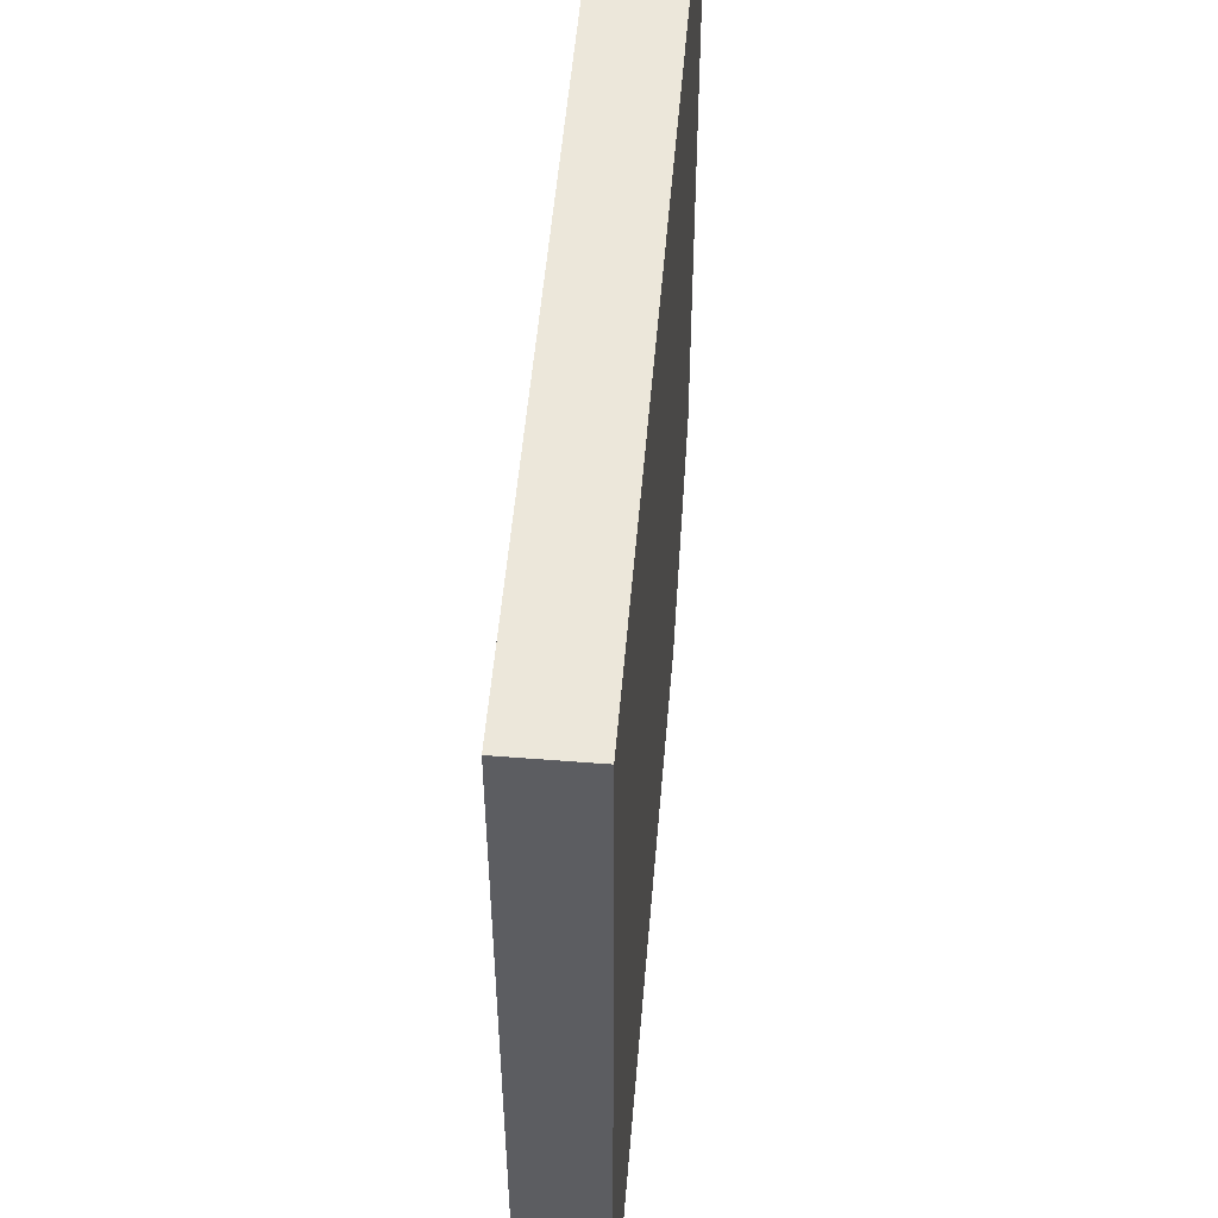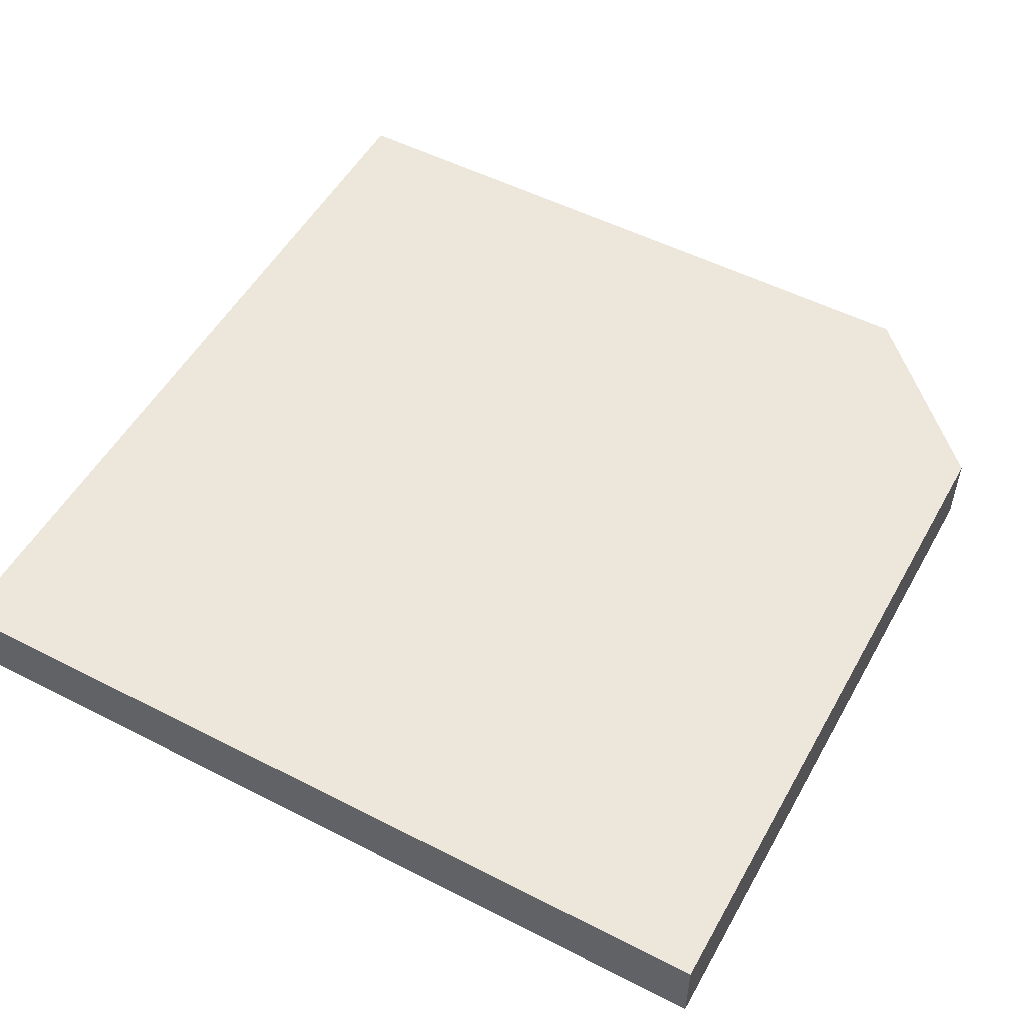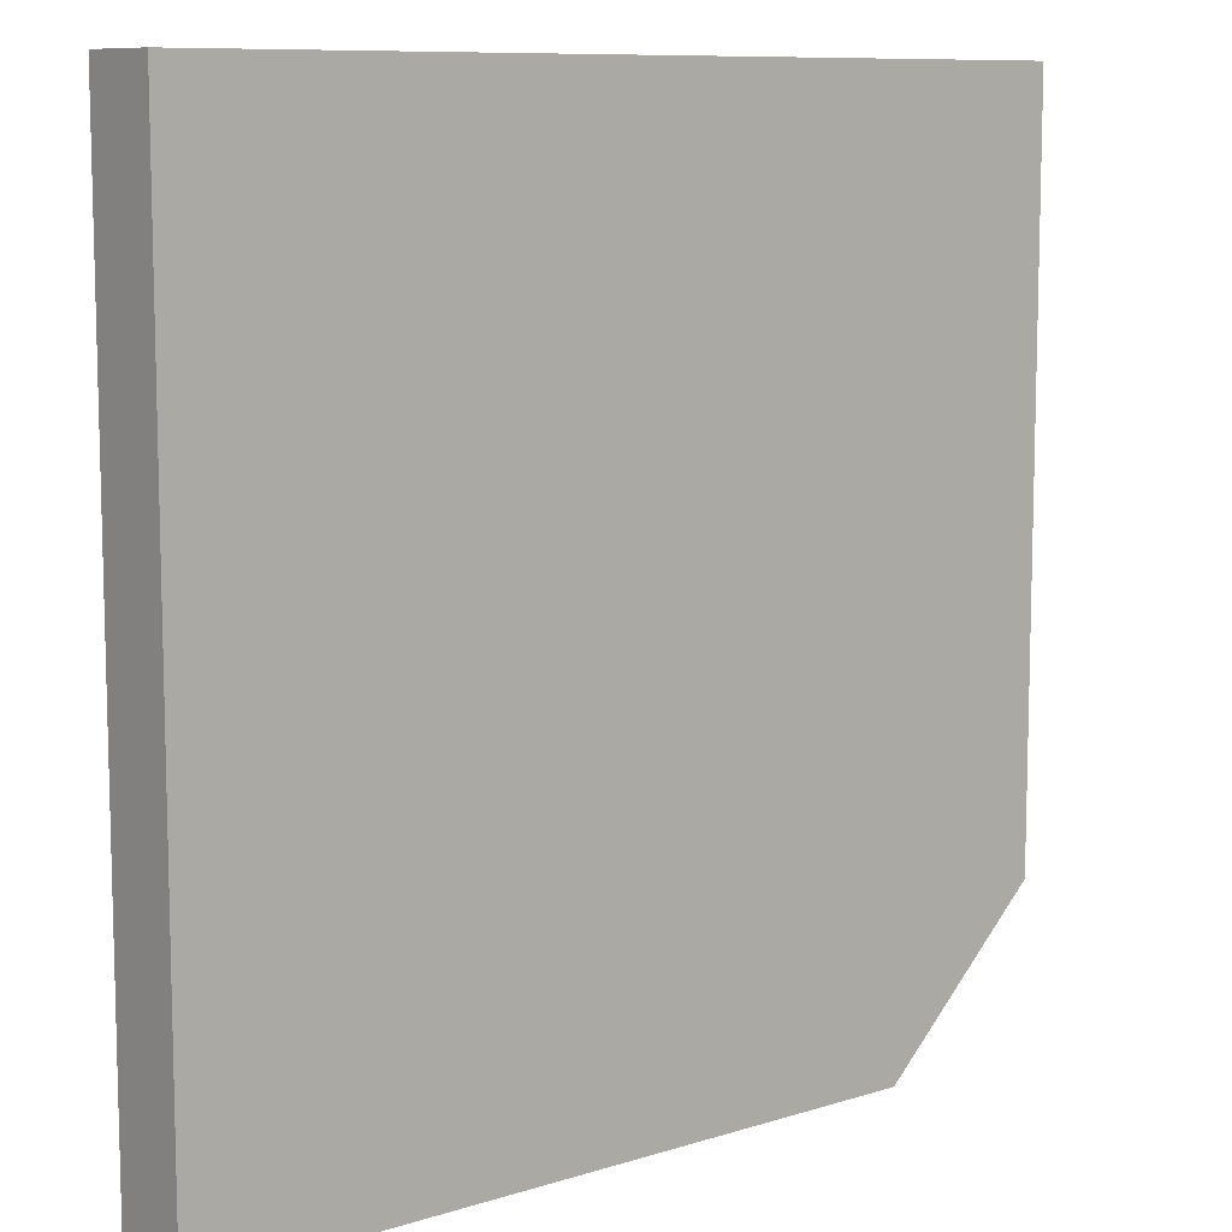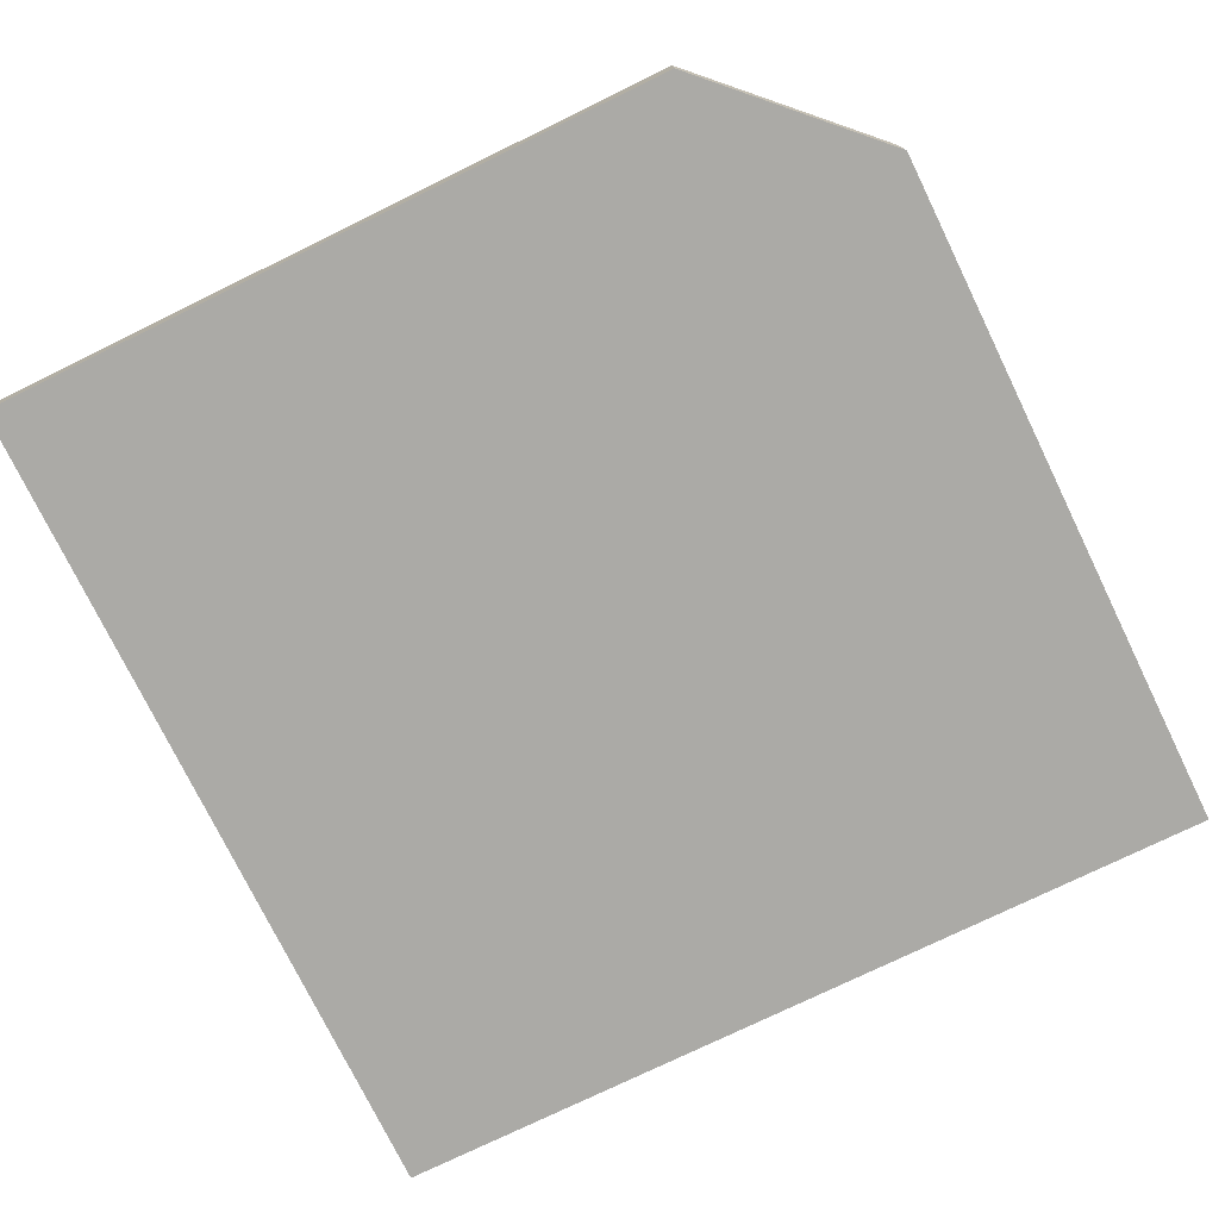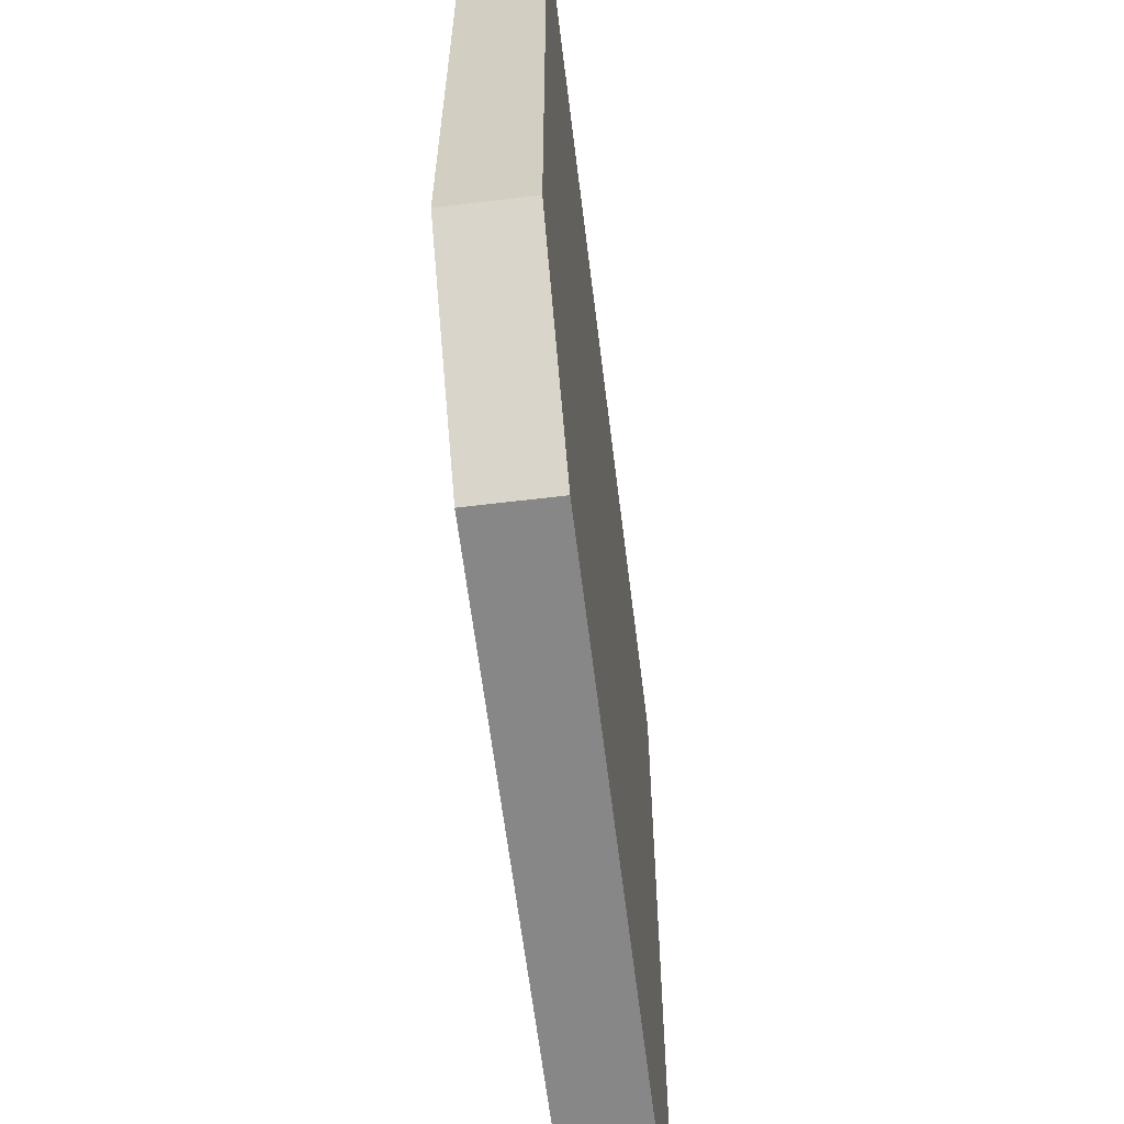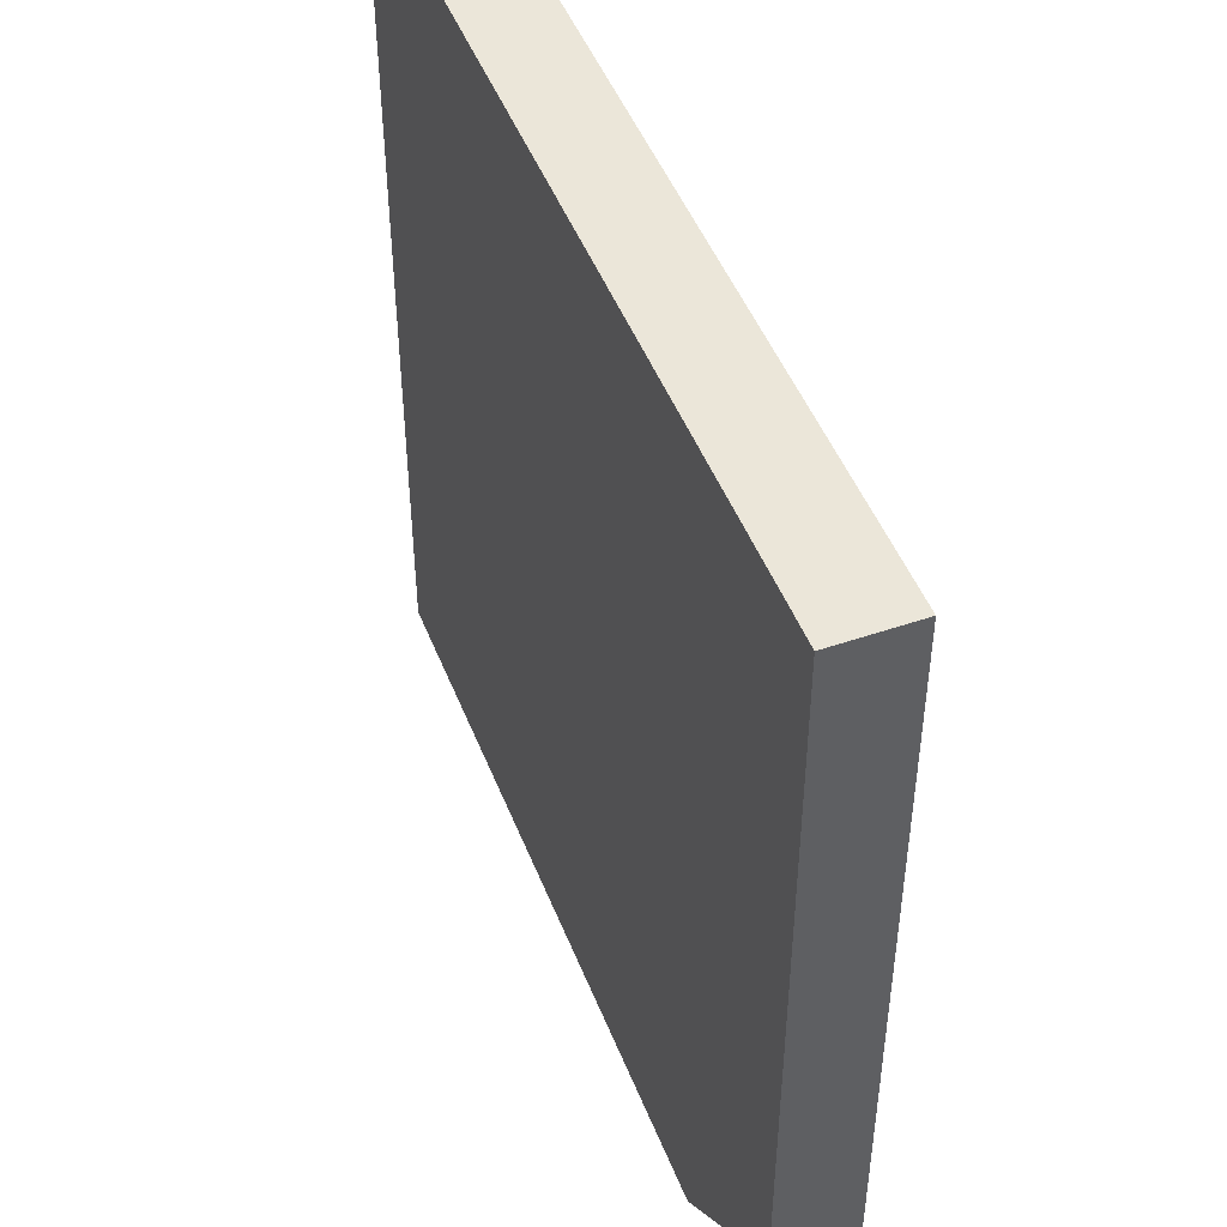
<metadata>
{"format":"obj","ext":"obj","renderer":"f3d","projection":"perspective","resolution":1024,"background":"white","views":[{"elev":53.5,"azim":94.8,"up":"+Z"},{"elev":52.5,"azim":118.8,"up":"+Y"},{"elev":9.5,"azim":140.7,"up":"+Z"},{"elev":-75.7,"azim":-154.0,"up":"+Y"},{"elev":-62.3,"azim":-83.0,"up":"+Z"},{"elev":48.1,"azim":-111.0,"up":"+Z"}]}
</metadata>
<code>
g floorCorner
v 0 0.05 0
v 0 0 0
v 0 0.05 0.55
v 0 0 0.55
v -0.45 0.05 0
v -0.55 0.05 0.55
v -0.55 0.05 0.1
v -0.55 0 0.55
v -0.45 8.46e-17 0
v -0.55 -5.64e-18 0.1
f 2 1 3
f 3 4 2
f 3 1 5
f 5 6 3
f 5 7 6
f 2 4 8
f 8 9 2
f 8 10 9
f 8 4 3
f 3 6 8
f 1 2 9
f 9 5 1
f 7 10 8
f 8 6 7
f 5 9 10
f 10 7 5
g floorCorner
f 2 1 3
f 3 4 2
f 3 1 5
f 5 6 3
f 5 7 6
f 2 4 8
f 8 9 2
f 8 10 9
f 8 4 3
f 3 6 8
f 1 2 9
f 9 5 1
f 7 10 8
f 8 6 7
f 5 9 10
f 10 7 5

</code>
